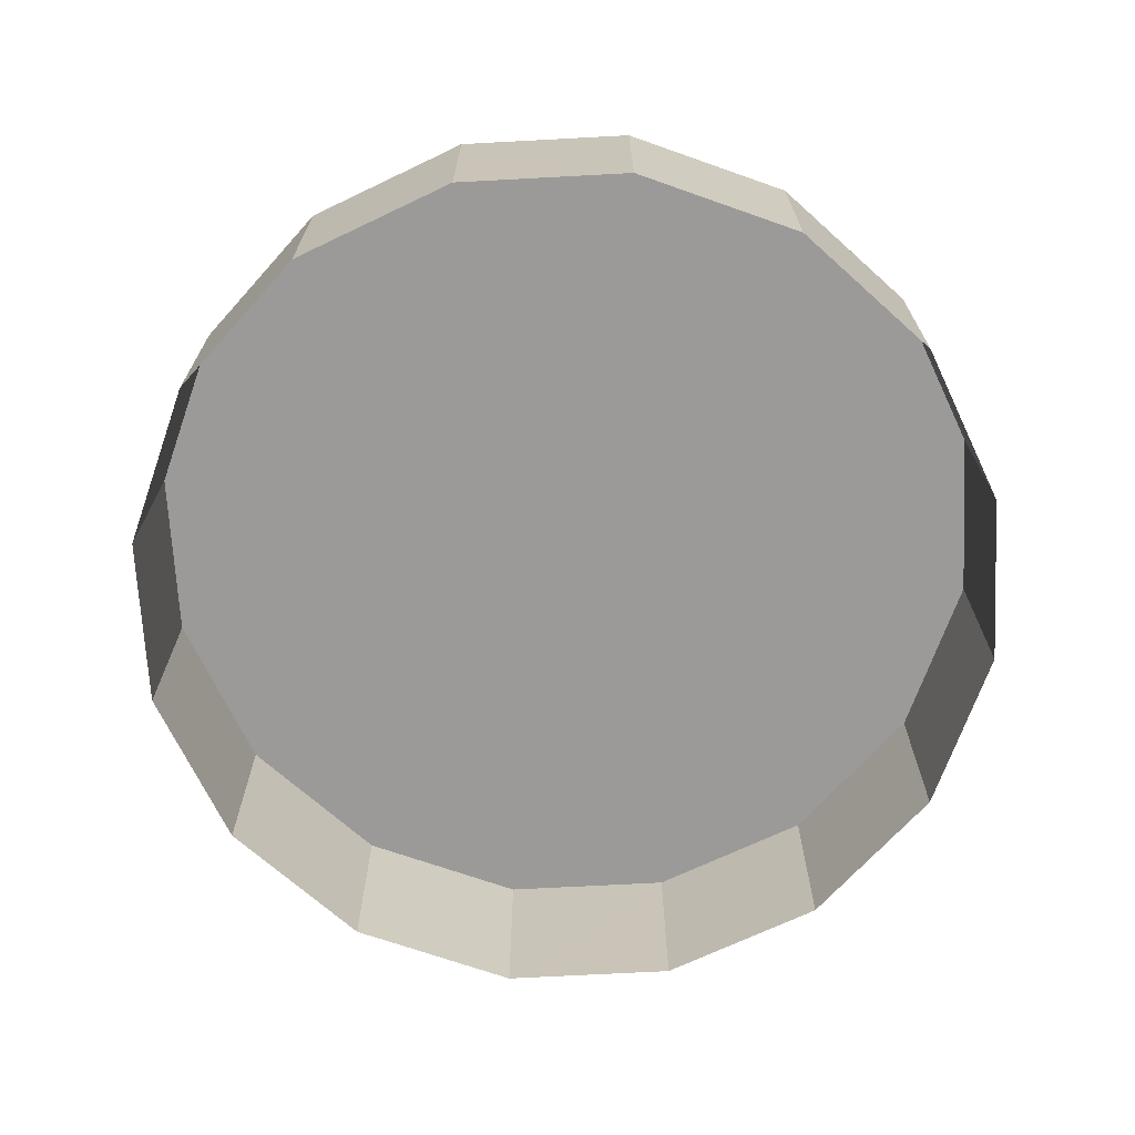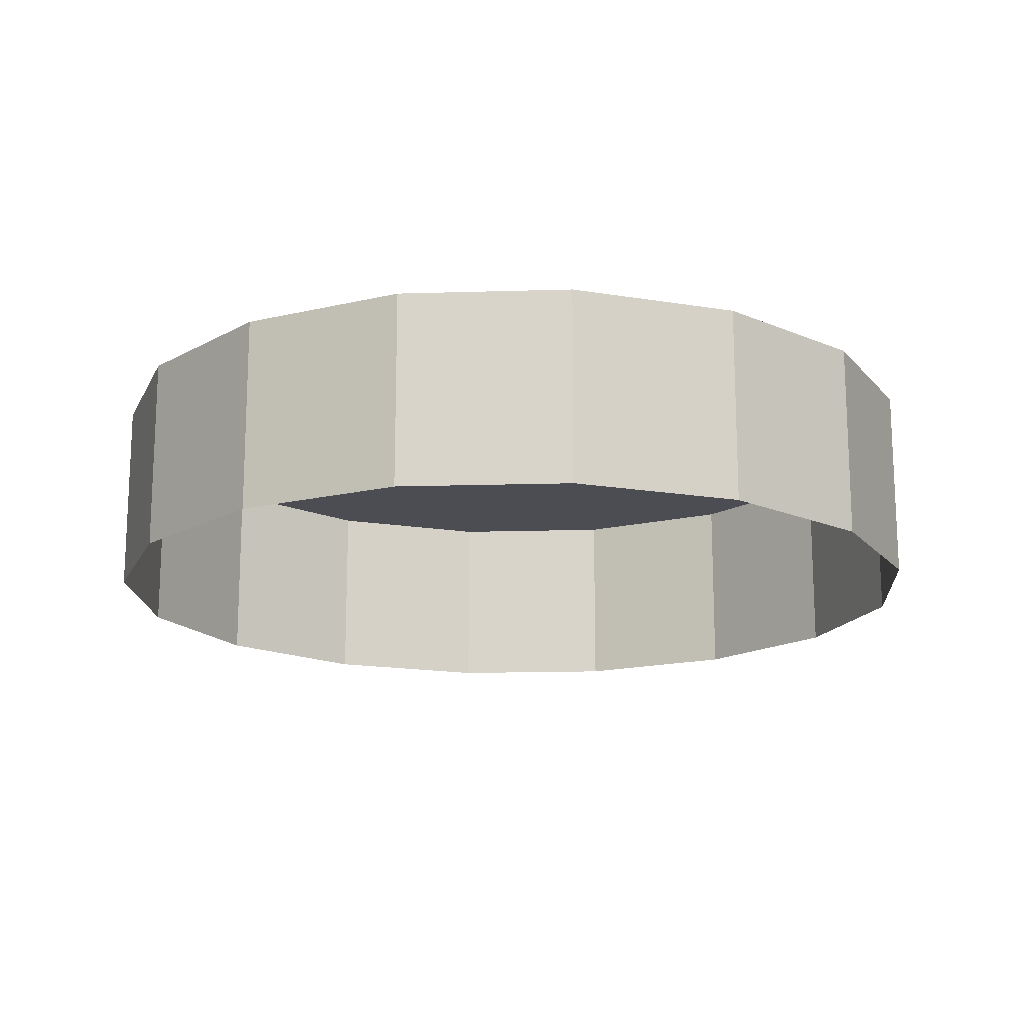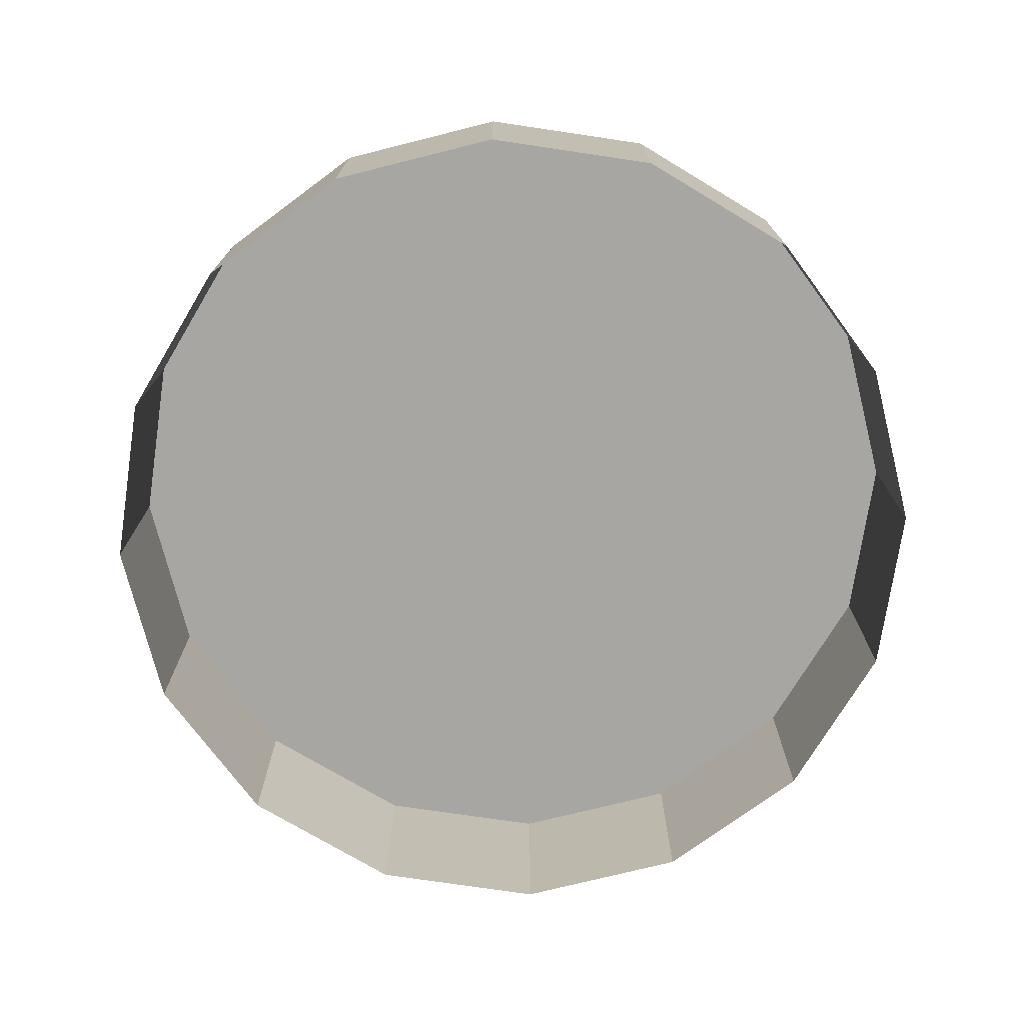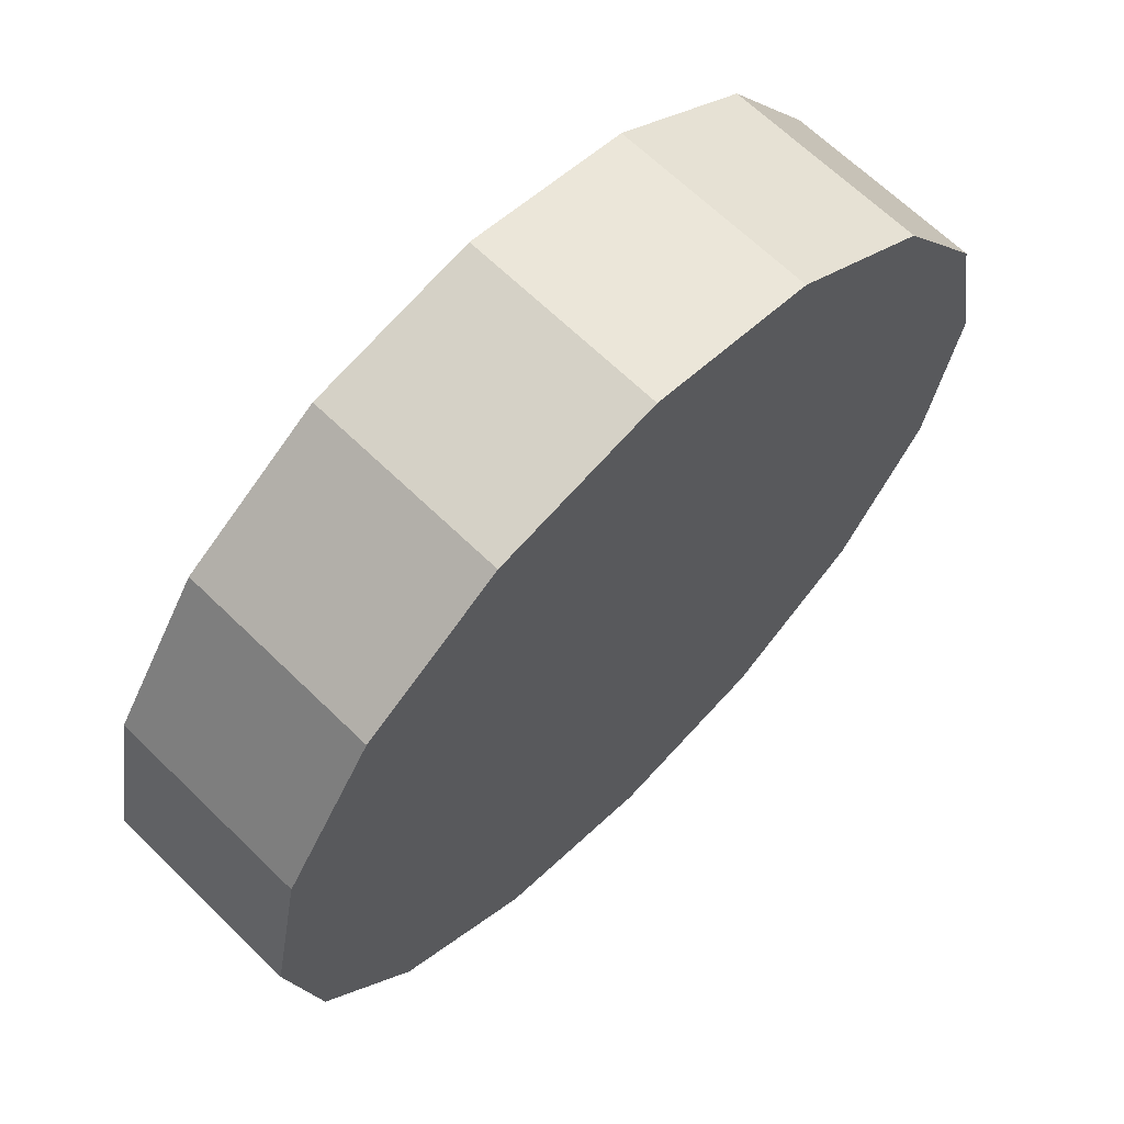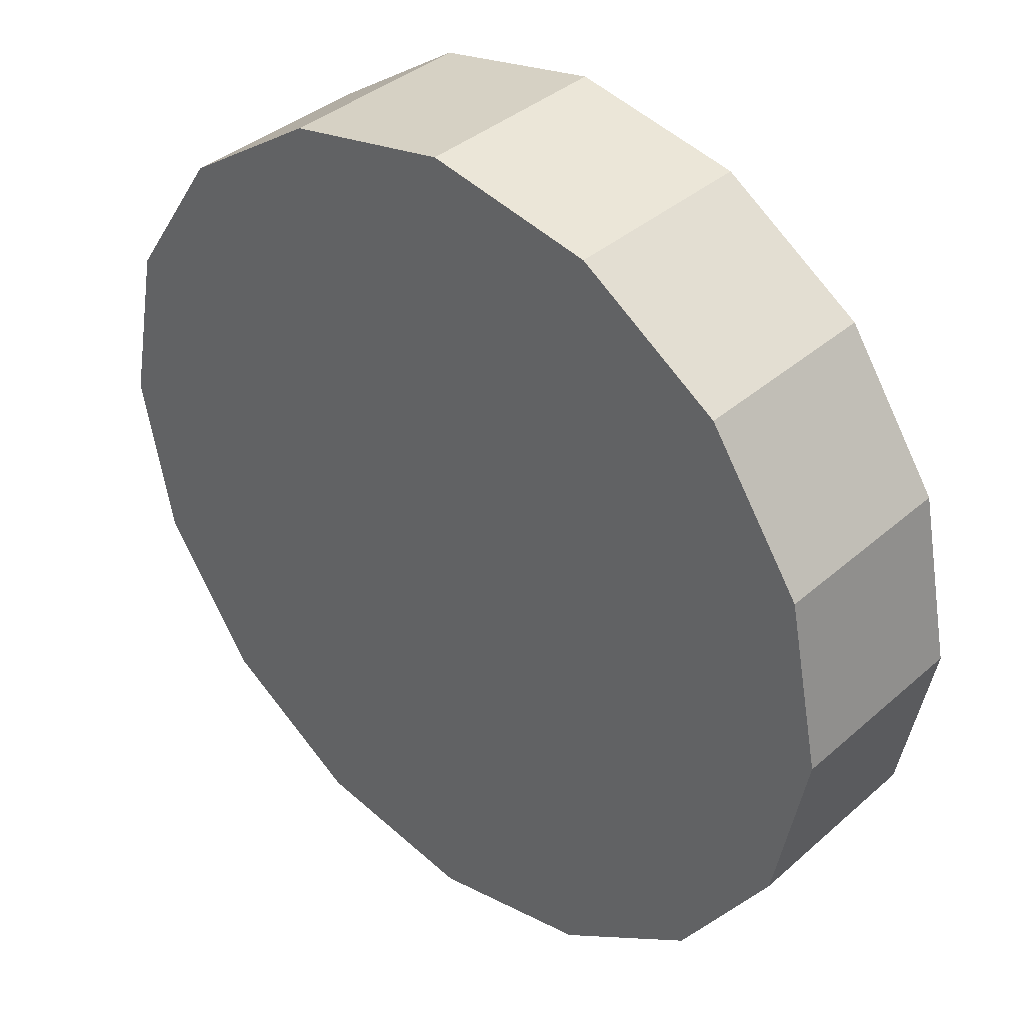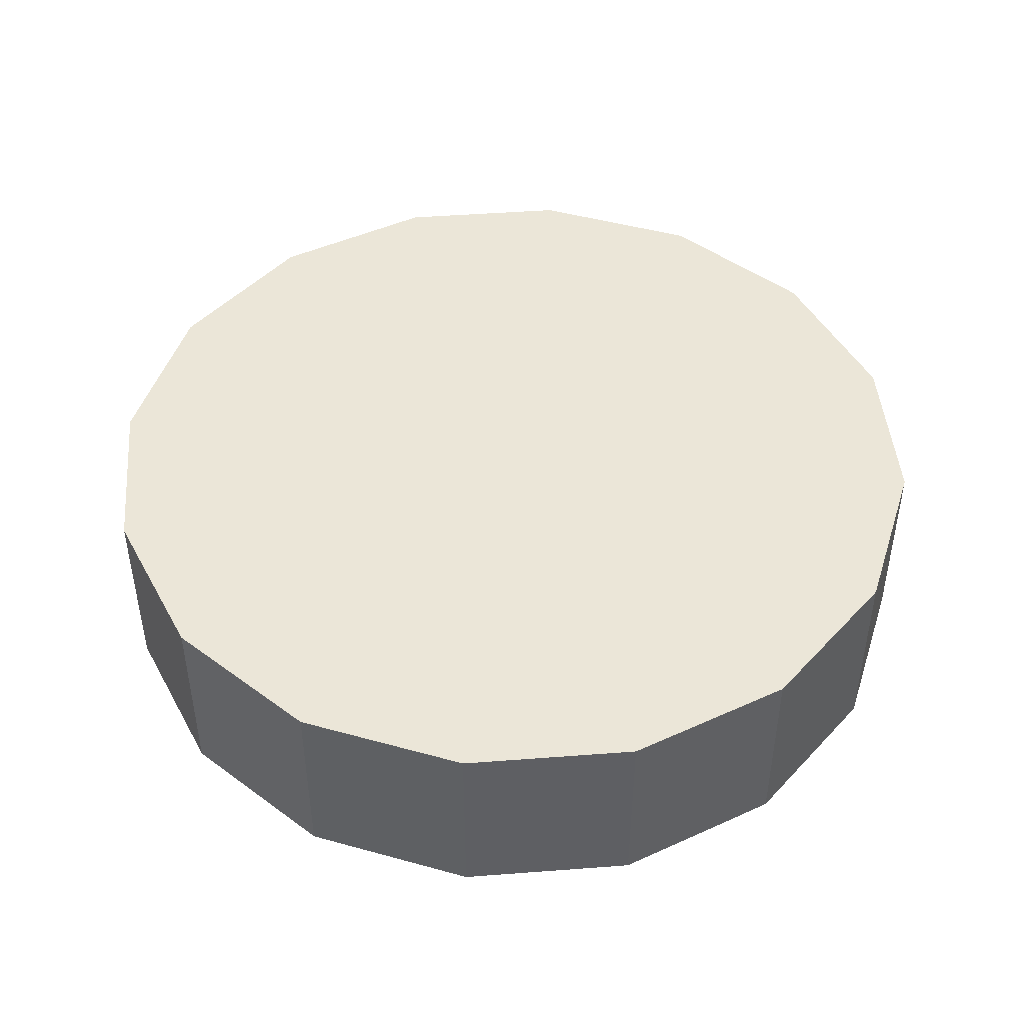
<metadata>
{"format":"obj","ext":"obj","renderer":"f3d","projection":"perspective","resolution":1024,"background":"white","views":[{"elev":-69.3,"azim":104.3,"up":"+Z"},{"elev":-16.3,"azim":-30.2,"up":"+Z"},{"elev":-74.0,"azim":2.8,"up":"+Z"},{"elev":65.7,"azim":-45.6,"up":"+Y"},{"elev":37.6,"azim":41.9,"up":"+Y"},{"elev":46.3,"azim":-83.7,"up":"+Z"}]}
</metadata>
<code>
o LM_L_LC8_UnderPF
v 116 737.9 -12.15
v 110.1 739.1 -12.15
v 116 737.9 -5.324
v 110.1 739.1 -12.15
v 104.3 737.9 -12.15
v 110.1 739.1 -5.324
v 120.9 734.7 -12.15
v 116 737.9 -12.15
v 120.9 734.7 -5.324
v 110.1 739.1 -12.15
v 110.1 739.1 -5.324
v 116 737.9 -5.324
v 104.3 737.9 -12.15
v 99.42 734.7 -12.15
v 104.3 737.9 -5.324
v 116 737.9 -12.15
v 116 737.9 -5.324
v 120.9 734.7 -5.324
v 104.3 737.9 -12.15
v 104.3 737.9 -5.324
v 110.1 739.1 -5.324
v 124.2 729.7 -12.15
v 120.9 734.7 -12.15
v 124.2 729.7 -5.324
v 120.9 734.7 -12.15
v 120.9 734.7 -5.324
v 124.2 729.7 -5.324
v 120.9 734.7 -5.324
v 116 737.9 -5.324
v 110.1 739.1 -5.324
v 99.42 734.7 -12.15
v 99.42 734.7 -5.324
v 104.3 737.9 -5.324
v 99.42 734.7 -12.15
v 96.13 729.7 -12.15
v 99.42 734.7 -5.324
v 110.1 739.1 -5.324
v 104.3 737.9 -5.324
v 99.42 734.7 -5.324
v 125.3 723.9 -12.15
v 124.2 729.7 -12.15
v 125.3 723.9 -5.324
v 124.2 729.7 -12.15
v 124.2 729.7 -5.324
v 125.3 723.9 -5.324
v 96.13 729.7 -12.15
v 96.13 729.7 -5.324
v 99.42 734.7 -5.324
v 125.3 723.9 -5.324
v 124.2 729.7 -5.324
v 120.9 734.7 -5.324
v 96.13 729.7 -12.15
v 94.98 723.9 -12.15
v 96.13 729.7 -5.324
v 124.2 718.1 -12.15
v 125.3 723.9 -12.15
v 124.2 718.1 -5.324
v 110.1 708.8 -5.324
v 110.1 739.1 -5.324
v 125.3 723.9 -12.15
v 125.3 723.9 -5.324
v 124.2 718.1 -5.324
v 99.42 734.7 -5.324
v 96.13 729.7 -5.324
v 94.98 723.9 -5.324
v 94.98 723.9 -12.15
v 94.98 723.9 -5.324
v 96.13 729.7 -5.324
v 94.98 723.9 -12.15
v 96.13 718.1 -12.15
v 94.98 723.9 -5.324
v 110.1 708.8 -5.324
v 125.3 723.9 -5.324
v 120.9 734.7 -5.324
v 120.9 713.2 -12.15
v 124.2 718.1 -12.15
v 120.9 713.2 -5.324
v 124.2 718.1 -12.15
v 124.2 718.1 -5.324
v 120.9 713.2 -5.324
v 120.9 713.2 -5.324
v 124.2 718.1 -5.324
v 96.13 718.1 -12.15
v 96.13 718.1 -5.324
v 94.98 723.9 -5.324
v 96.13 718.1 -12.15
v 99.42 713.2 -12.15
v 96.13 718.1 -5.324
v 116 709.9 -12.15
v 120.9 713.2 -12.15
v 116 709.9 -5.324
v 116 709.9 -5.324
v 120.9 713.2 -12.15
v 120.9 713.2 -5.324
v 116 709.9 -5.324
v 99.42 713.2 -12.15
v 104.3 709.9 -12.15
v 99.42 713.2 -5.324
v 110.1 708.8 -12.15
v 116 709.9 -12.15
v 110.1 708.8 -5.324
v 96.13 718.1 -5.324
v 99.42 713.2 -5.324
v 99.42 713.2 -12.15
v 99.42 713.2 -5.324
v 96.13 718.1 -5.324
v 104.3 709.9 -12.15
v 110.1 708.8 -12.15
v 104.3 709.9 -5.324
v 94.98 723.9 -5.324
v 99.42 713.2 -5.324
v 104.3 709.9 -5.324
v 116 709.9 -12.15
v 116 709.9 -5.324
v 110.1 708.8 -5.324
v 104.3 709.9 -5.324
v 104.3 709.9 -12.15
v 104.3 709.9 -5.324
v 99.42 713.2 -5.324
v 110.1 708.8 -12.15
v 110.1 708.8 -5.324
v 104.3 709.9 -5.324
f 3 2 1
f 6 5 4
f 9 8 7
f 12 11 10
f 15 14 13
f 18 17 16
f 21 20 19
f 24 23 22
f 27 26 25
f 30 29 28
f 33 32 31
f 36 35 34
f 39 38 37
f 42 41 40
f 45 44 43
f 48 47 46
f 51 50 49
f 54 53 52
f 57 56 55
f 59 51 58
f 62 61 60
f 65 64 63
f 63 59 58
f 68 67 66
f 71 70 69
f 74 73 72
f 77 76 75
f 80 79 78
f 49 82 81
f 65 63 58
f 85 84 83
f 88 87 86
f 91 90 89
f 81 92 49
f 95 94 93
f 98 97 96
f 101 100 99
f 103 102 65
f 106 105 104
f 92 58 49
f 109 108 107
f 112 111 110
f 115 114 113
f 58 116 65
f 119 118 117
f 122 121 120

</code>
